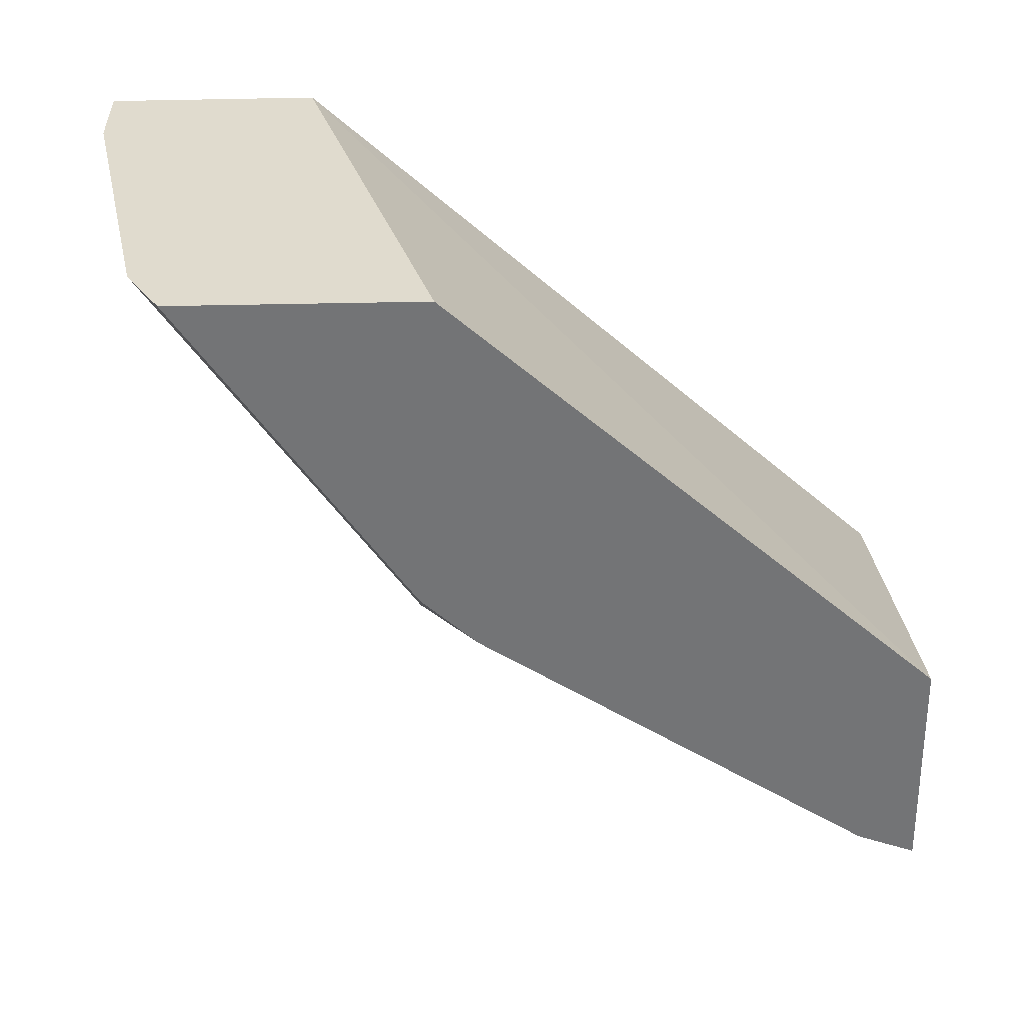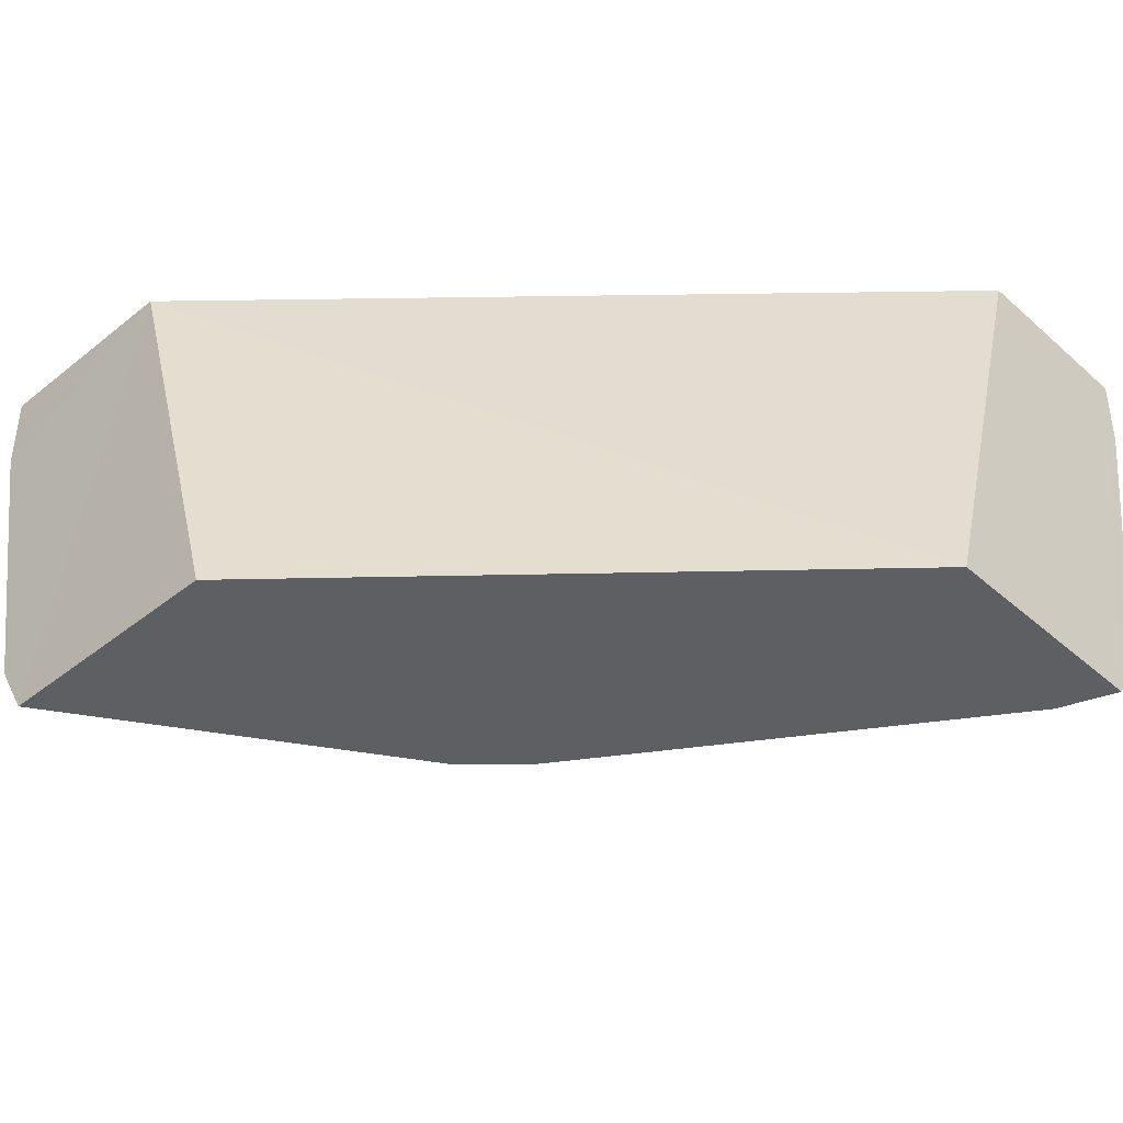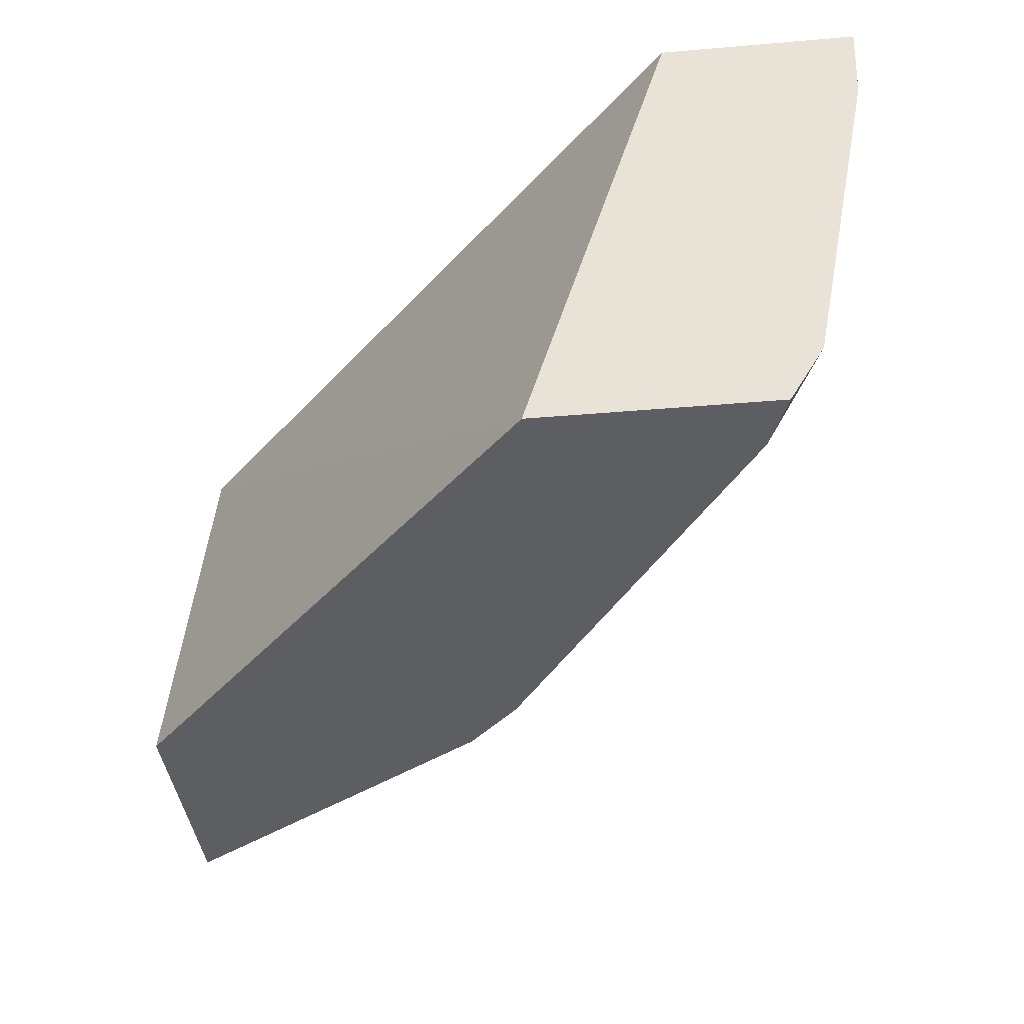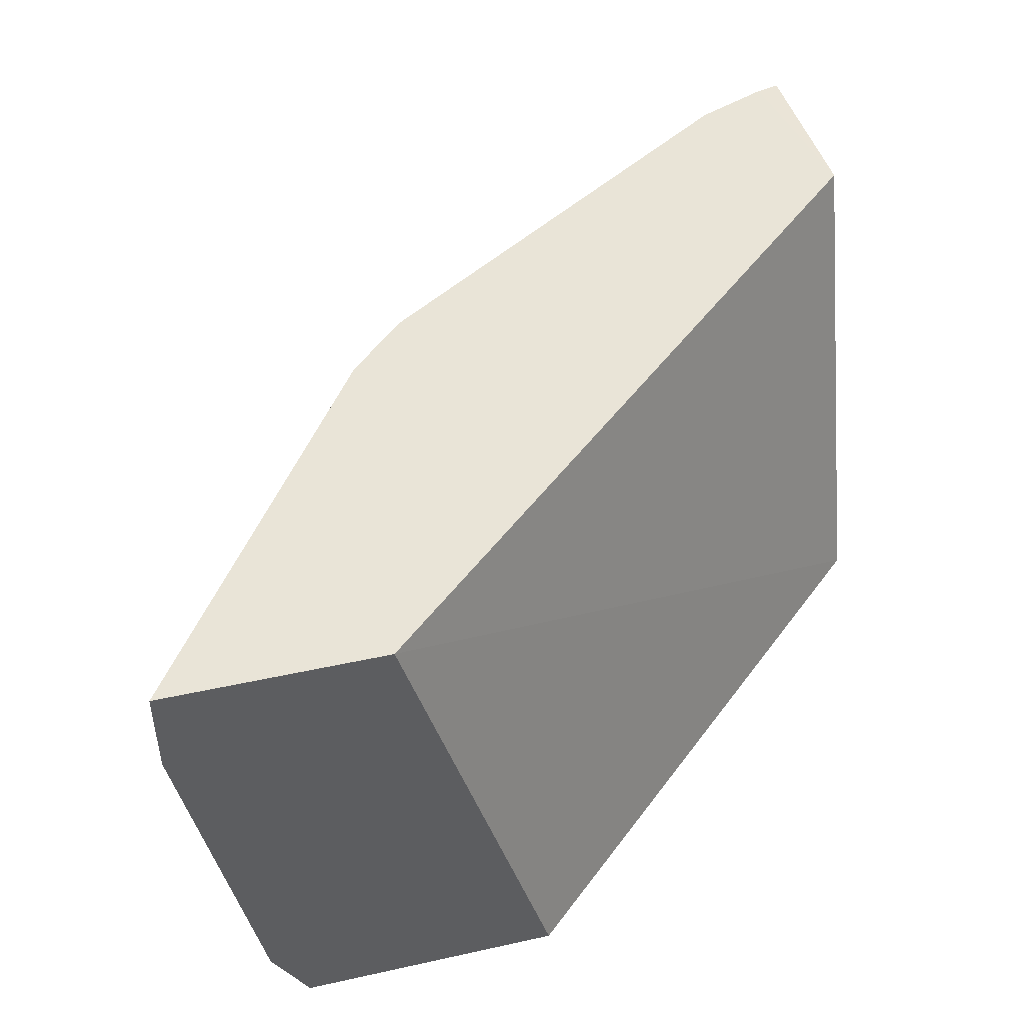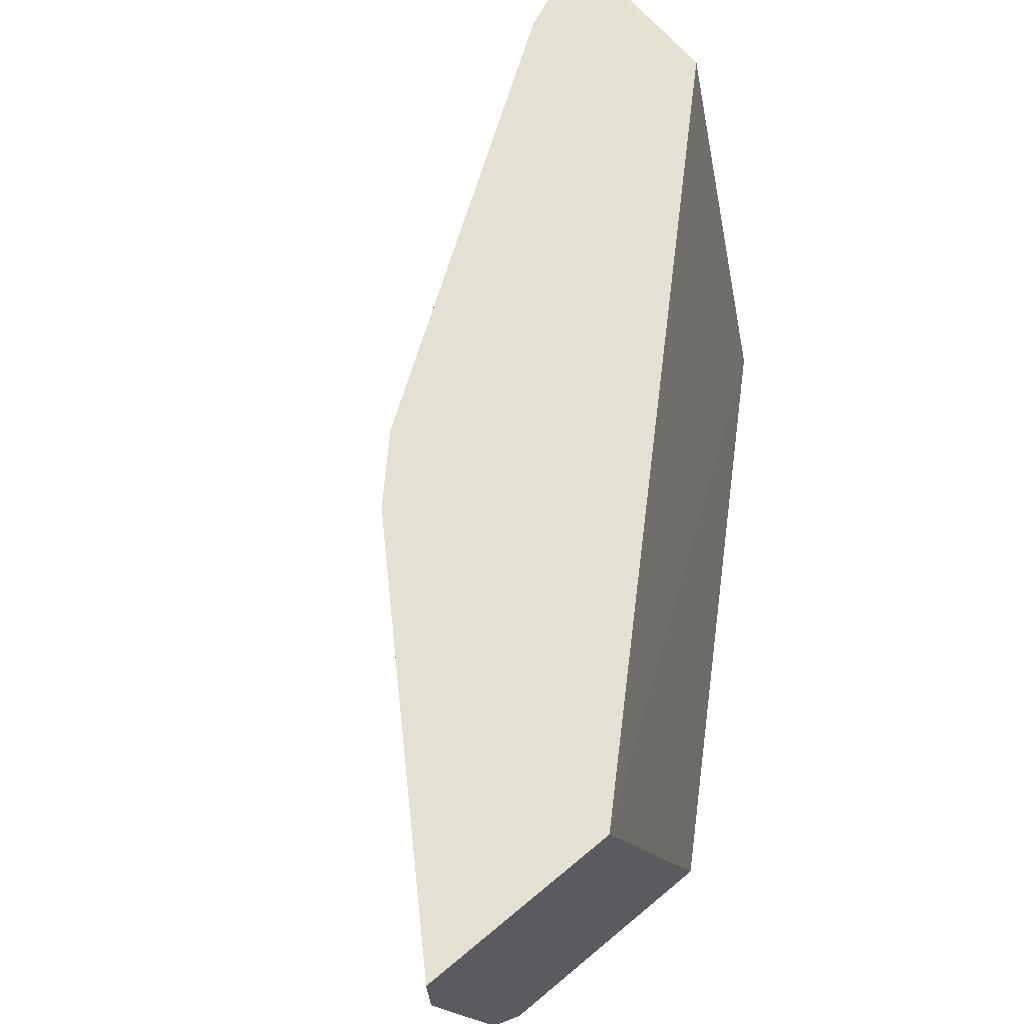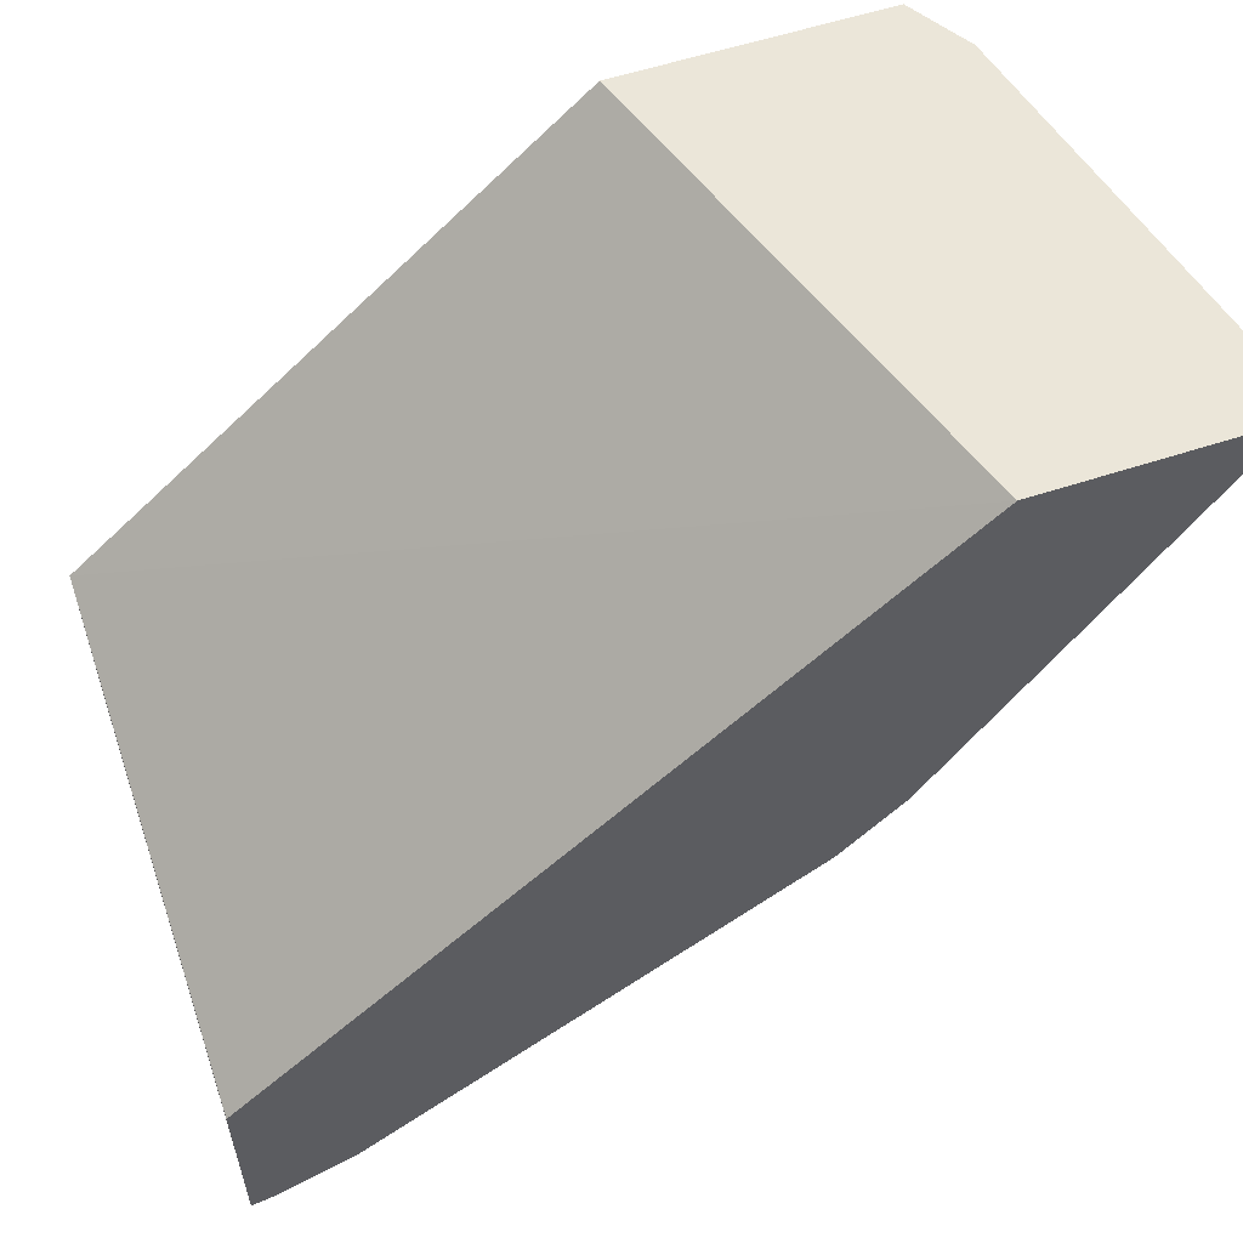
<metadata>
{"format":"obj","ext":"obj","renderer":"f3d","projection":"perspective","resolution":1024,"background":"white","views":[{"elev":-56.2,"azim":1.1,"up":"+Y"},{"elev":-42.0,"azim":43.7,"up":"+Y"},{"elev":-38.3,"azim":96.3,"up":"+Y"},{"elev":43.5,"azim":-14.8,"up":"+Y"},{"elev":65.4,"azim":-40.0,"up":"+Y"},{"elev":56.8,"azim":161.0,"up":"+Z"}]}
</metadata>
<code>
o wine_glass_collision.037
v -0.01604 0.1407 -0.04404
v -0.01604 0.1382 -0.04396
v -0.0169 0.1382 -0.04377
v -0.0168 0.1407 -0.04384
v -0.01914 0.139 -0.04287
v -0.01604 0.1407 -0.03819
v -0.01604 0.128 -0.04204
v -0.01791 0.1298 -0.04179
v -0.0194 0.1375 -0.04254
v -0.01917 0.1407 -0.04286
v -0.01604 0.1262 -0.03381
v -0.03555 0.1407 -0.02017
v -0.01604 0.1262 -0.04101
v -0.01785 0.1262 -0.04034
v -0.01993 0.128 -0.04006
v -0.03211 0.1377 -0.03409
v -0.03106 0.1262 -0.02017
v -0.04219 0.1407 -0.02017
v -0.03199 0.1281 -0.03199
v -0.03879 0.1262 -0.02017
v -0.04214 0.1381 -0.02017
v -0.03016 0.1262 -0.03212
v -0.03419 0.1381 -0.0321
v -0.0324 0.1391 -0.03401
v -0.03189 0.1262 -0.03049
v -0.03416 0.1407 -0.0322
v -0.03231 0.1407 -0.03407
v -0.0399 0.128 -0.02017
f 1 6 11
f 1 11 13
f 1 13 7
f 1 7 2
f 1 2 3
f 1 3 4
f 3 5 4
f 4 10 27
f 4 27 26
f 4 26 18
f 4 18 12
f 4 12 6
f 4 6 1
f 2 7 3
f 3 8 9
f 3 9 5
f 3 7 8
f 4 5 10
f 6 12 11
f 7 13 14
f 7 14 8
f 9 15 19
f 9 19 16
f 9 16 5
f 11 17 20
f 11 20 25
f 11 25 22
f 11 22 14
f 11 14 13
f 11 12 17
f 12 18 21
f 12 21 28
f 12 28 20
f 12 20 17
f 14 15 8
f 8 15 9
f 5 16 24
f 5 24 10
f 15 14 22
f 15 22 19
f 16 19 23
f 16 23 24
f 24 27 10
f 19 22 25
f 24 23 26
f 24 26 27
f 20 28 19
f 20 19 25
f 21 18 23
f 23 18 26
f 28 21 19
f 19 21 23

</code>
